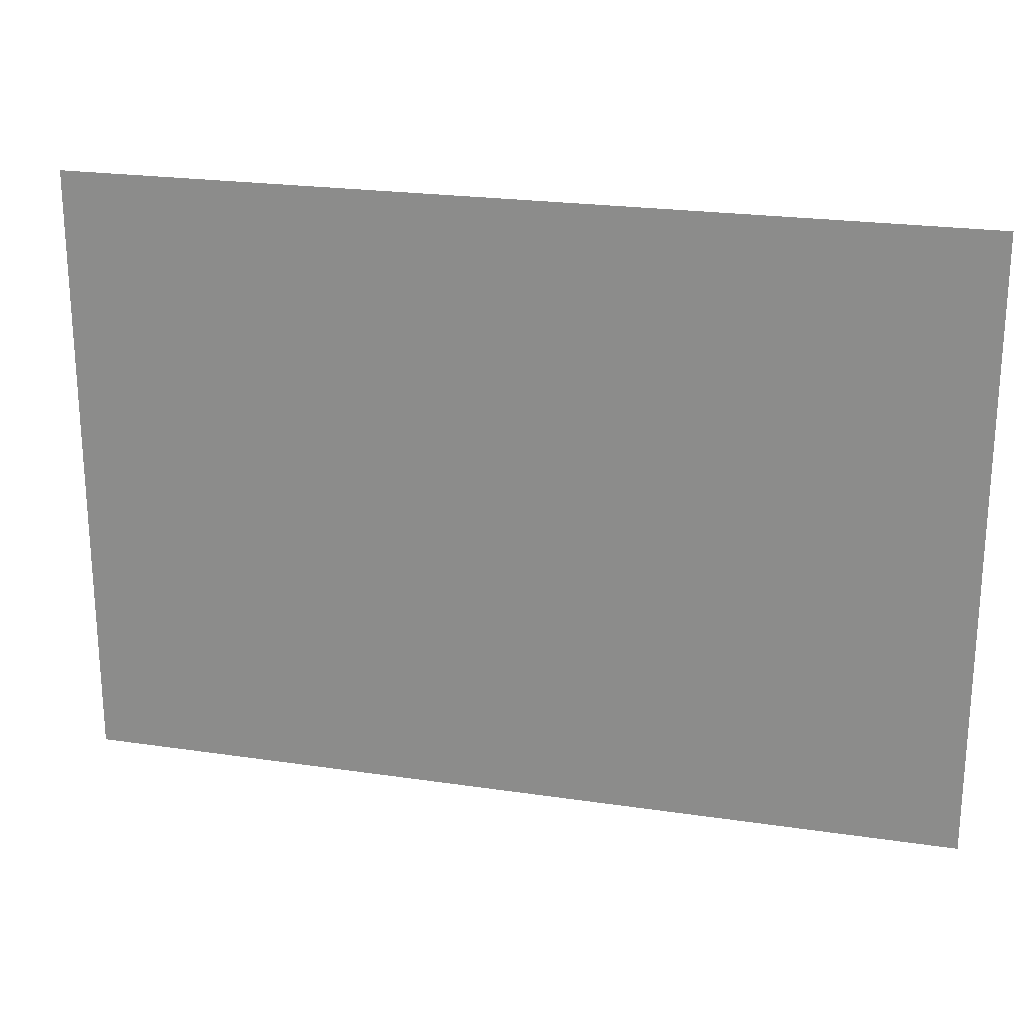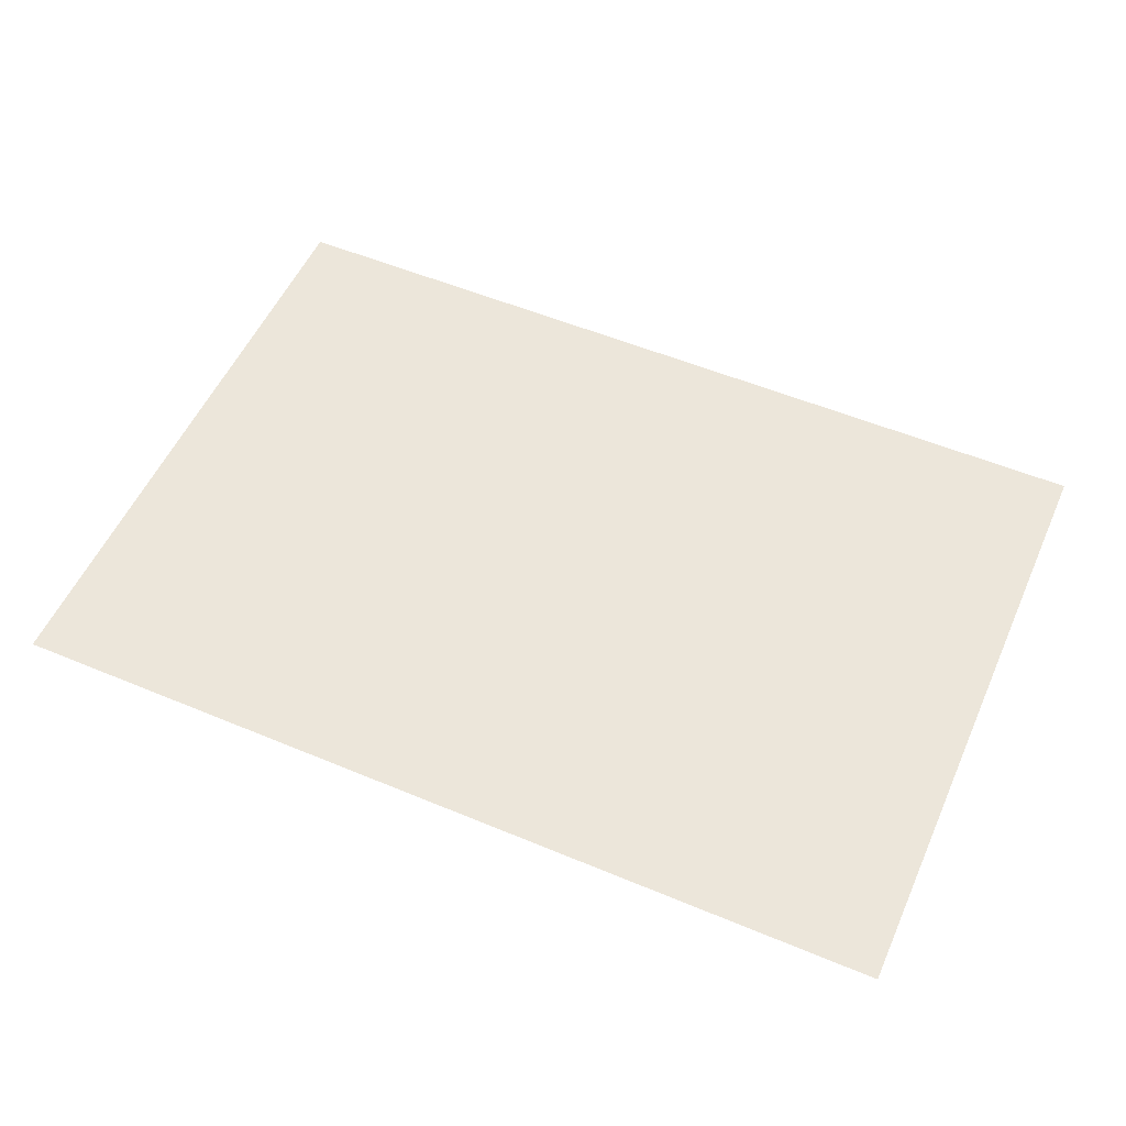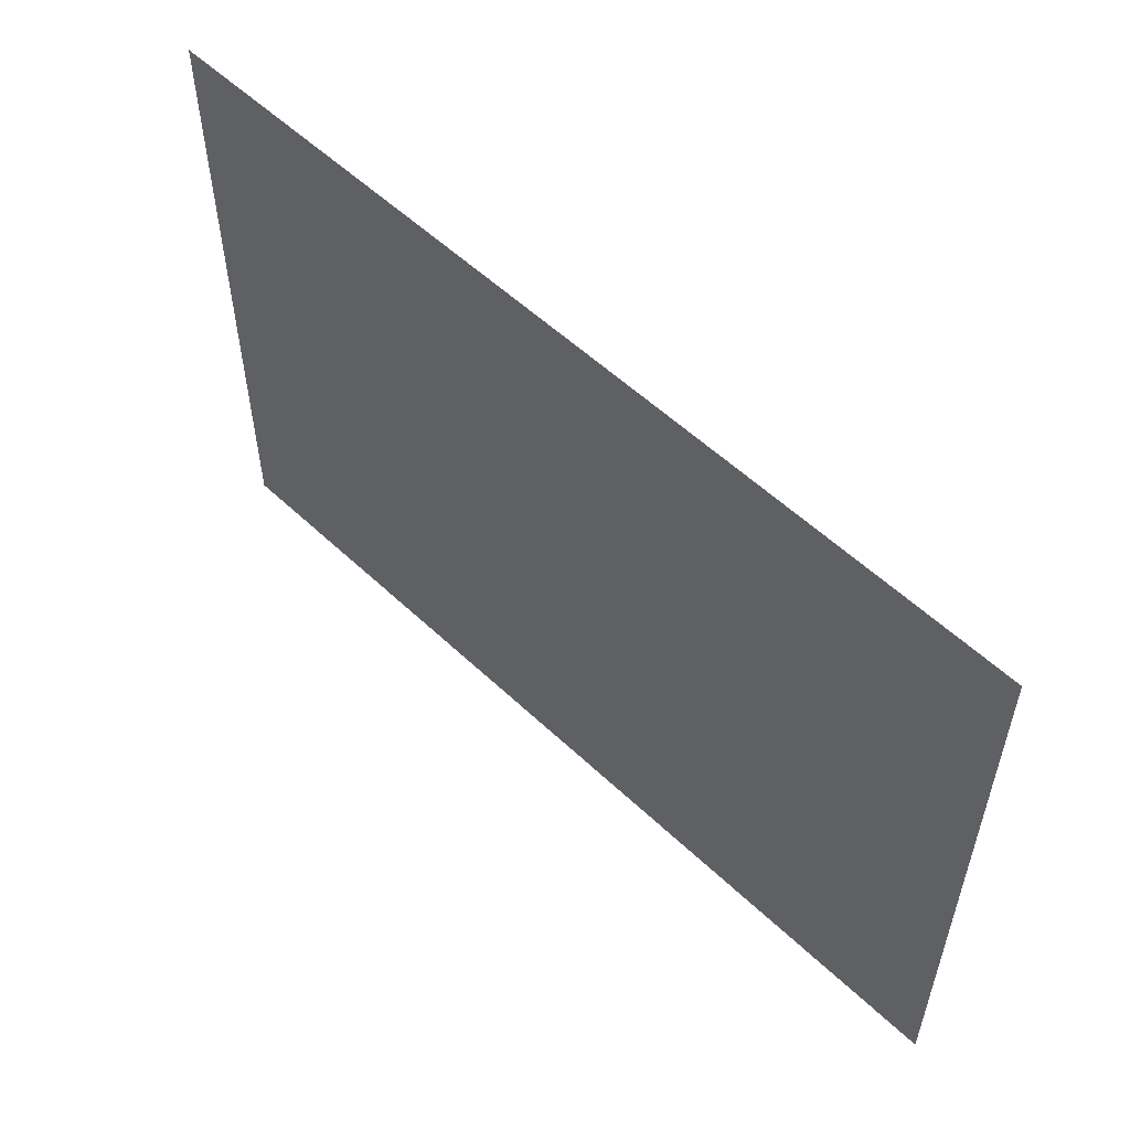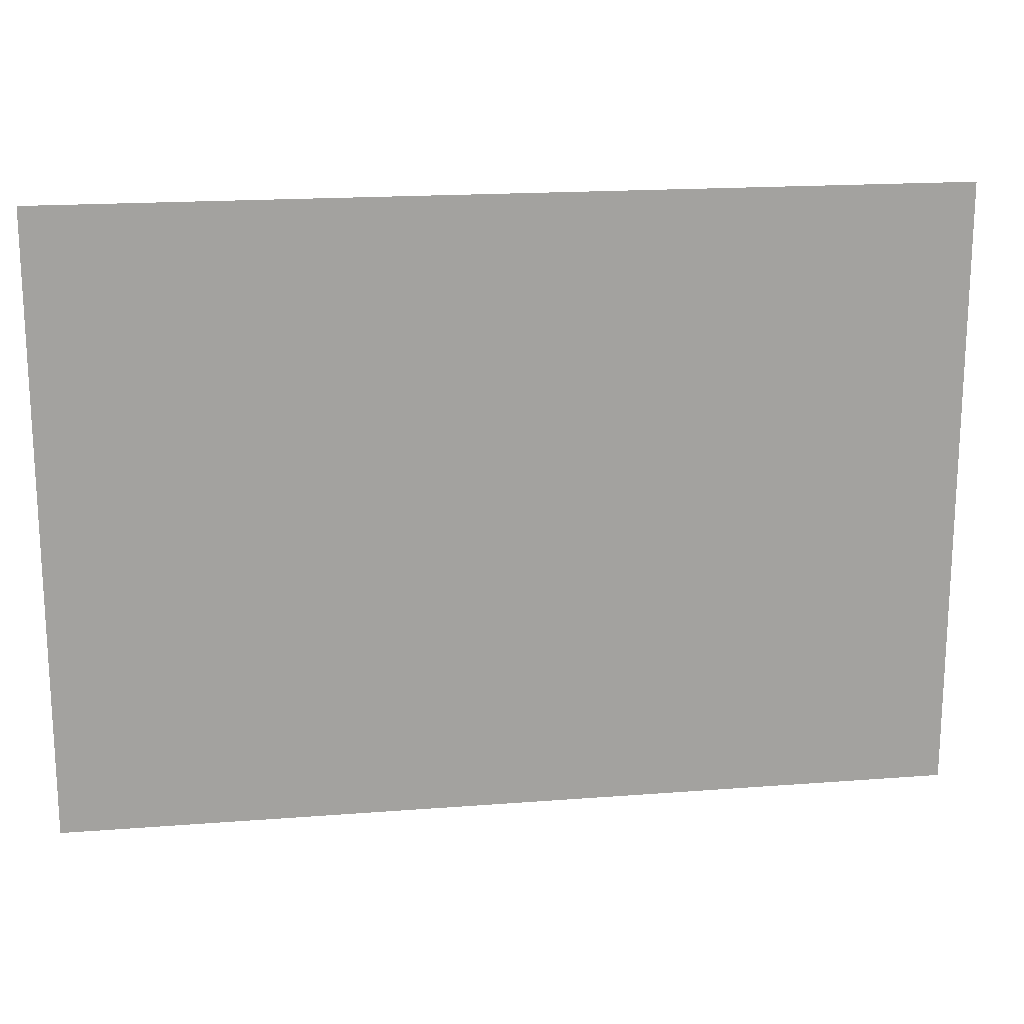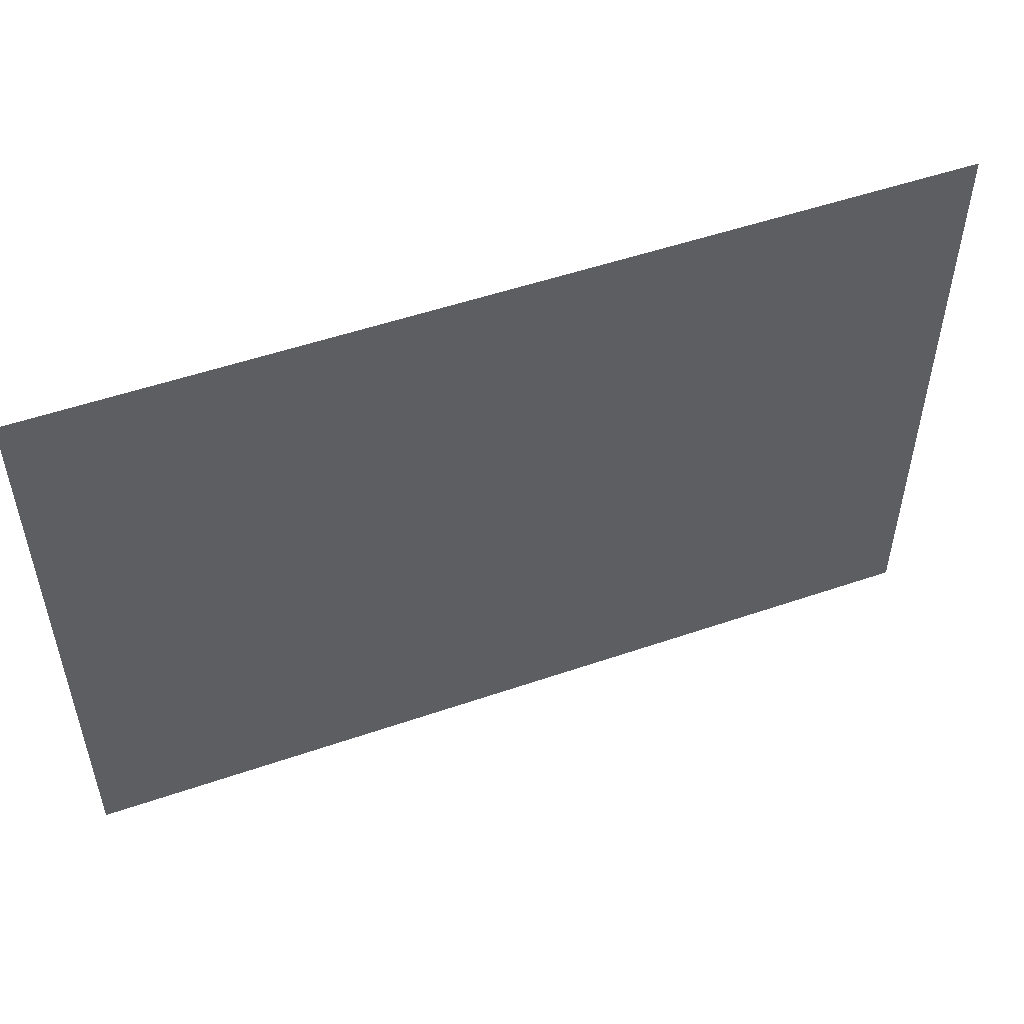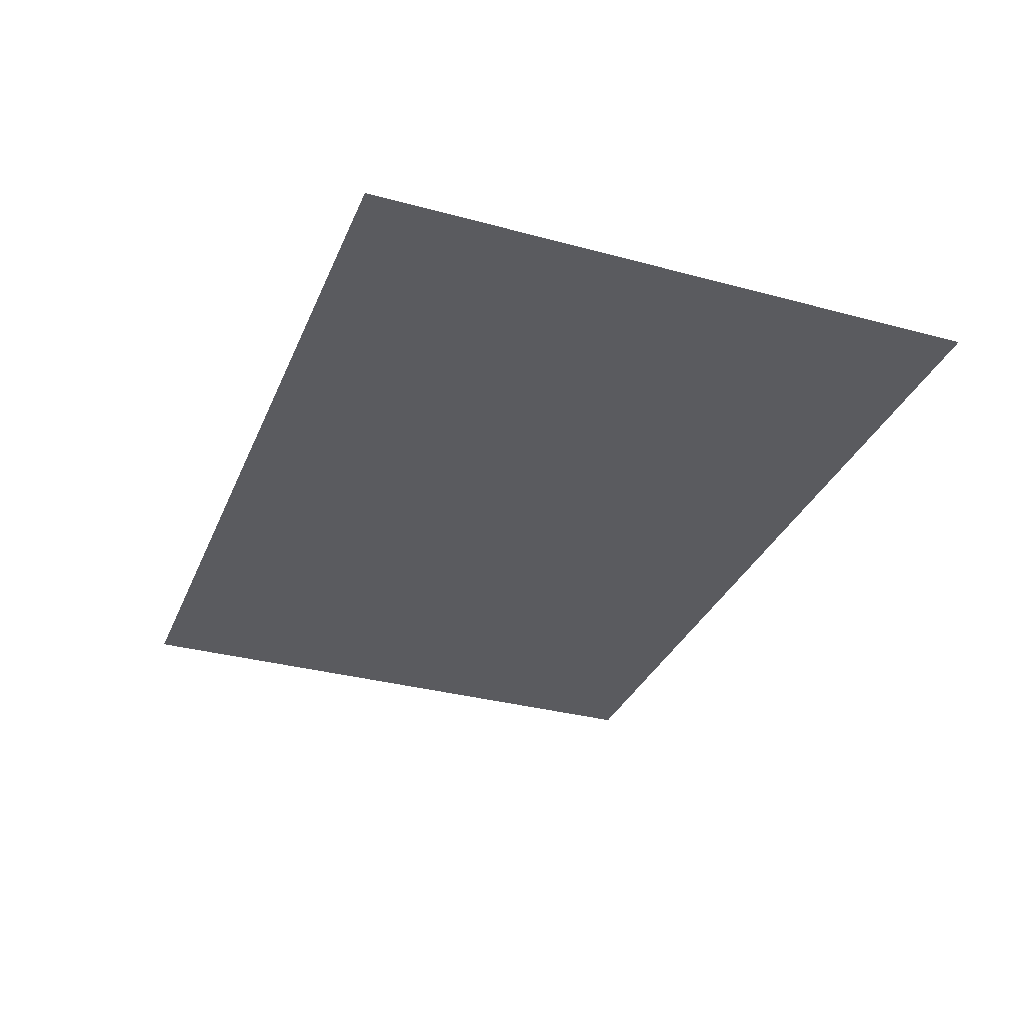
<metadata>
{"format":"obj","ext":"obj","renderer":"f3d","projection":"perspective","resolution":1024,"background":"white","views":[{"elev":22.5,"azim":14.4,"up":"+Z"},{"elev":54.2,"azim":23.9,"up":"+Y"},{"elev":55.4,"azim":-135.2,"up":"+Z"},{"elev":17.8,"azim":171.3,"up":"+Z"},{"elev":51.9,"azim":-20.4,"up":"+Z"},{"elev":-33.0,"azim":-110.5,"up":"+Y"}]}
</metadata>
<code>
o mesh18/mesh18-geometry#mesh18-geometry
v 0.3893 0.1832 -0.2101
v -0.3977 0.1832 0.3327
v -0.3977 0.1832 -0.2101
v 0.3893 0.1832 0.3327
f 1 2 3
f 2 1 4
f 3 2 1
f 4 1 2

</code>
